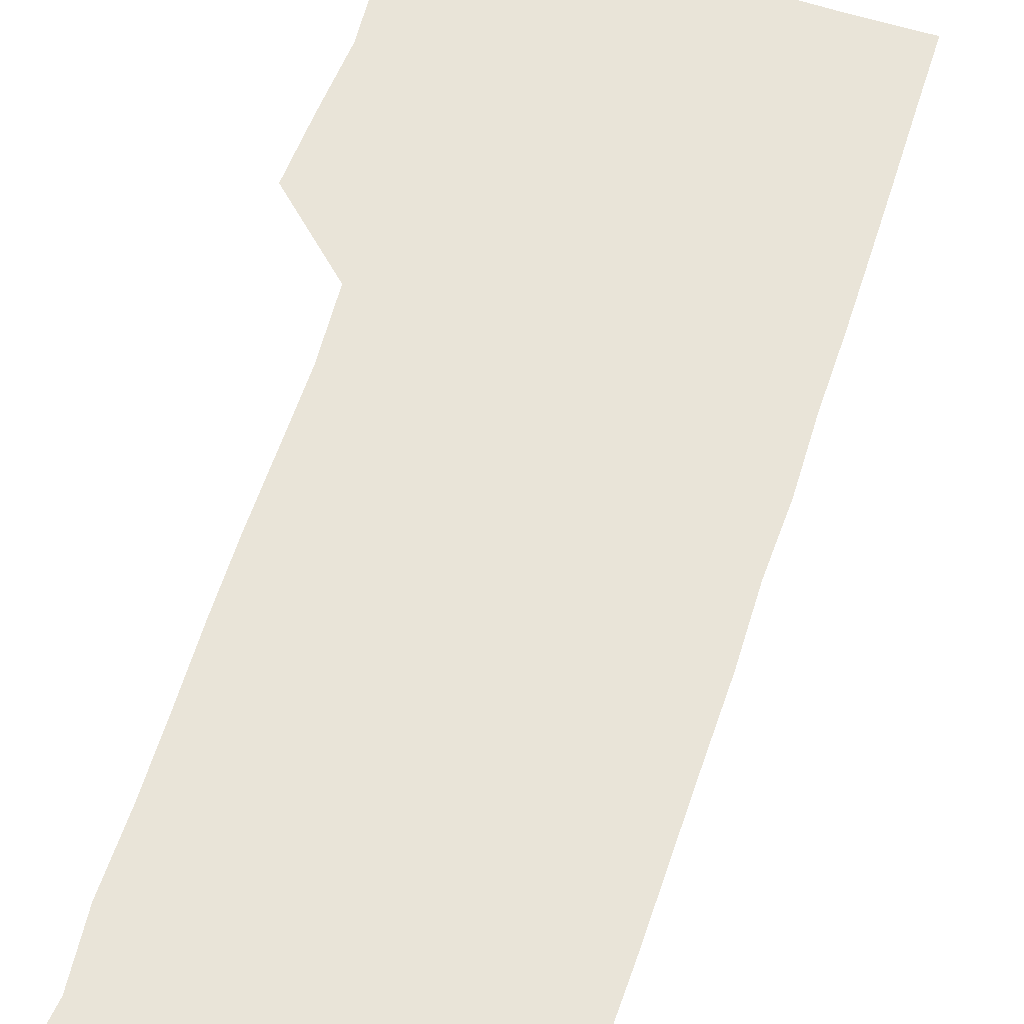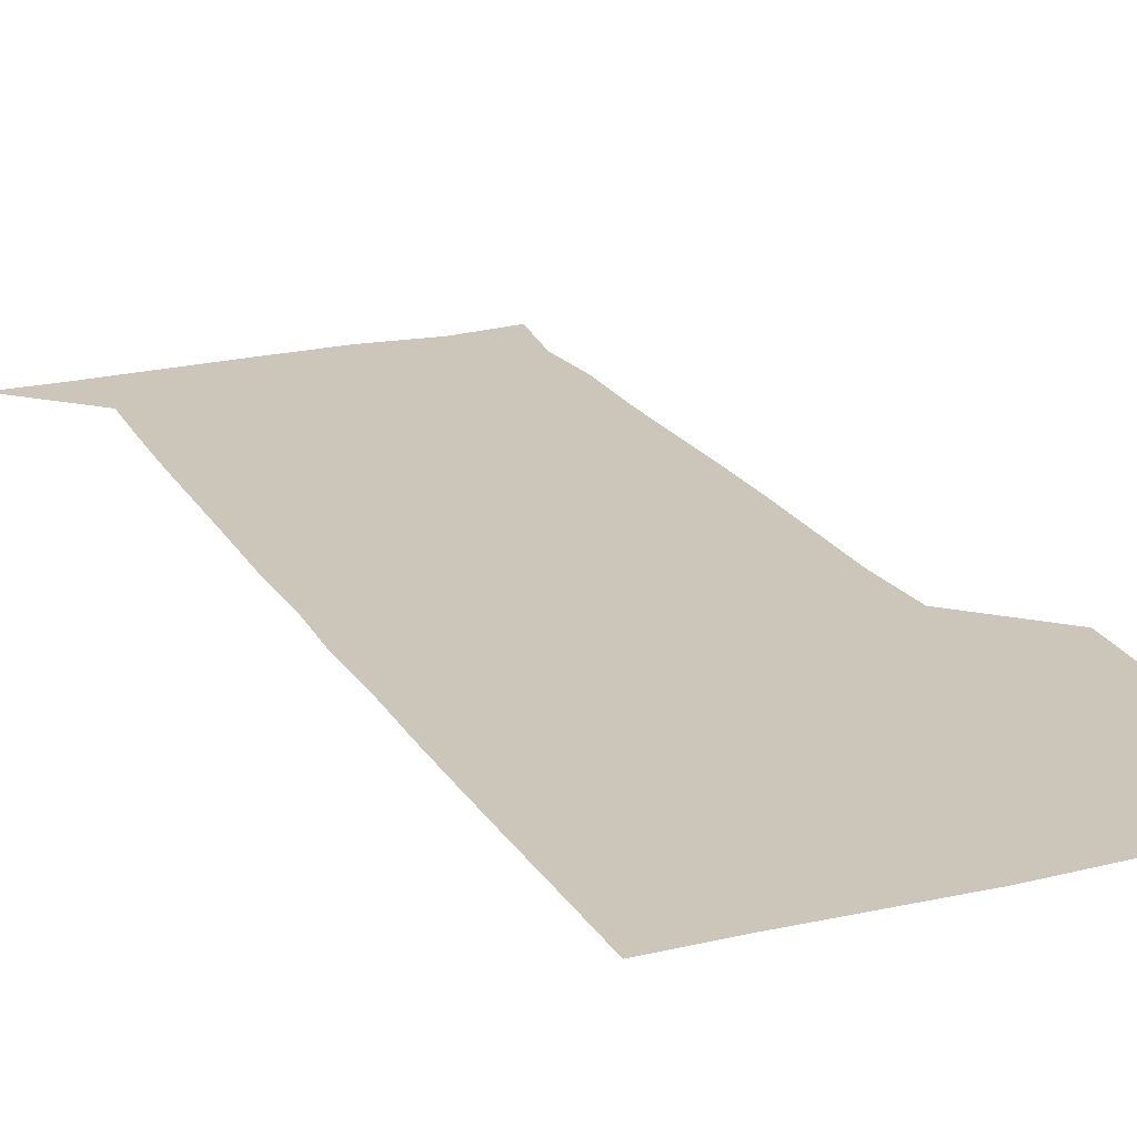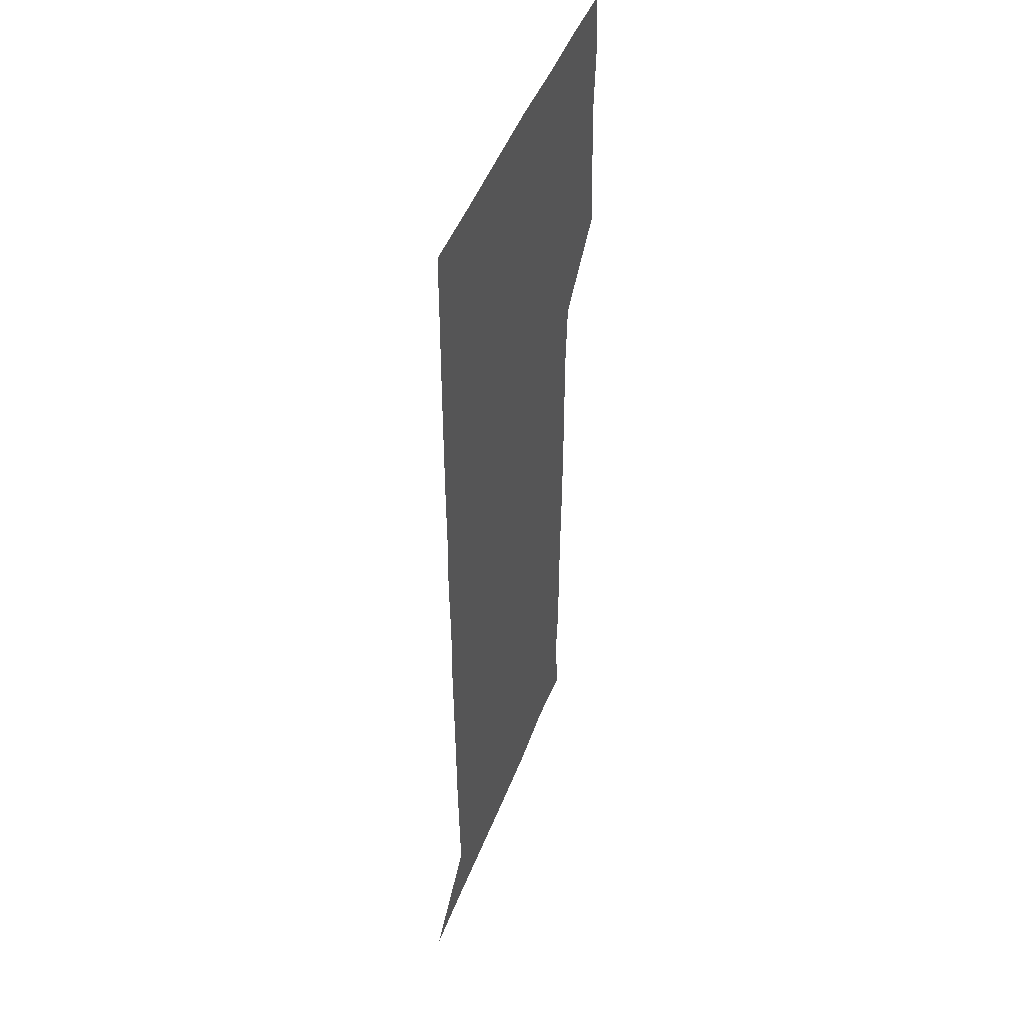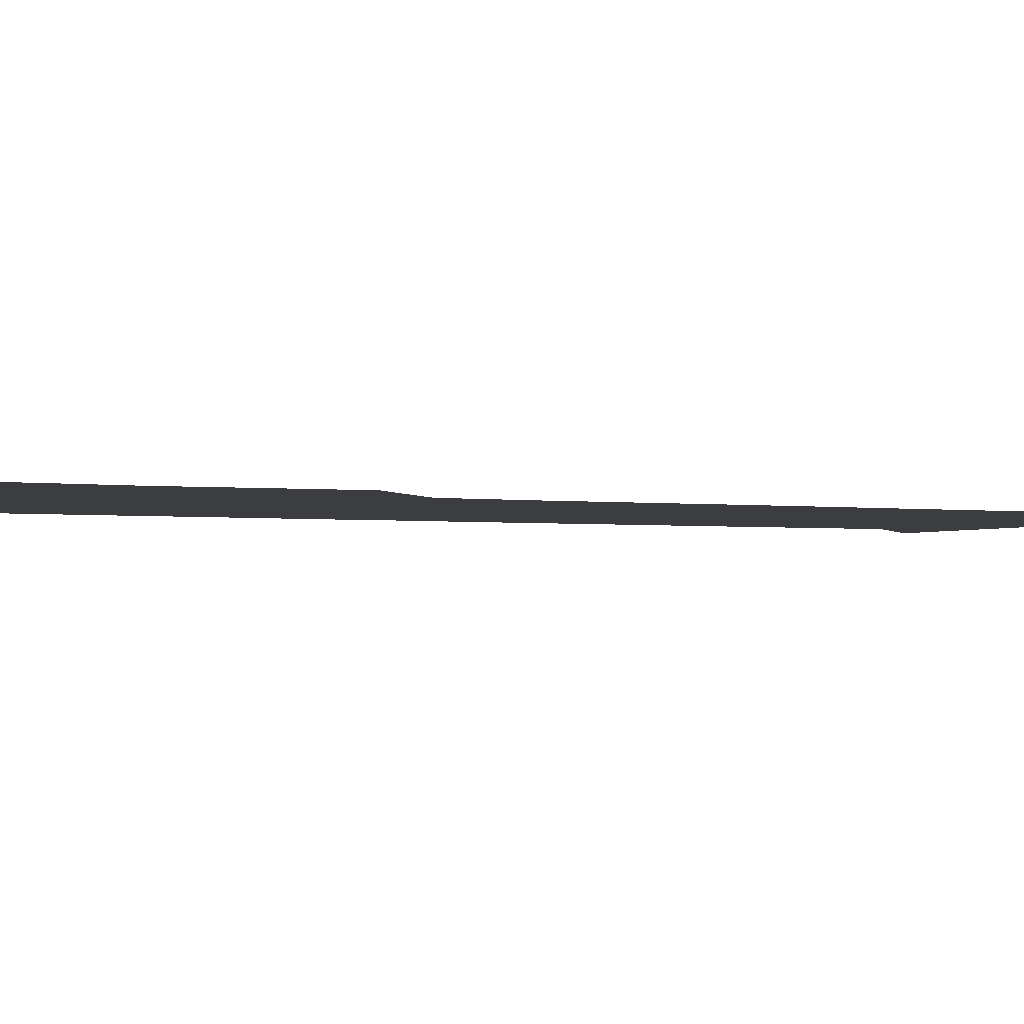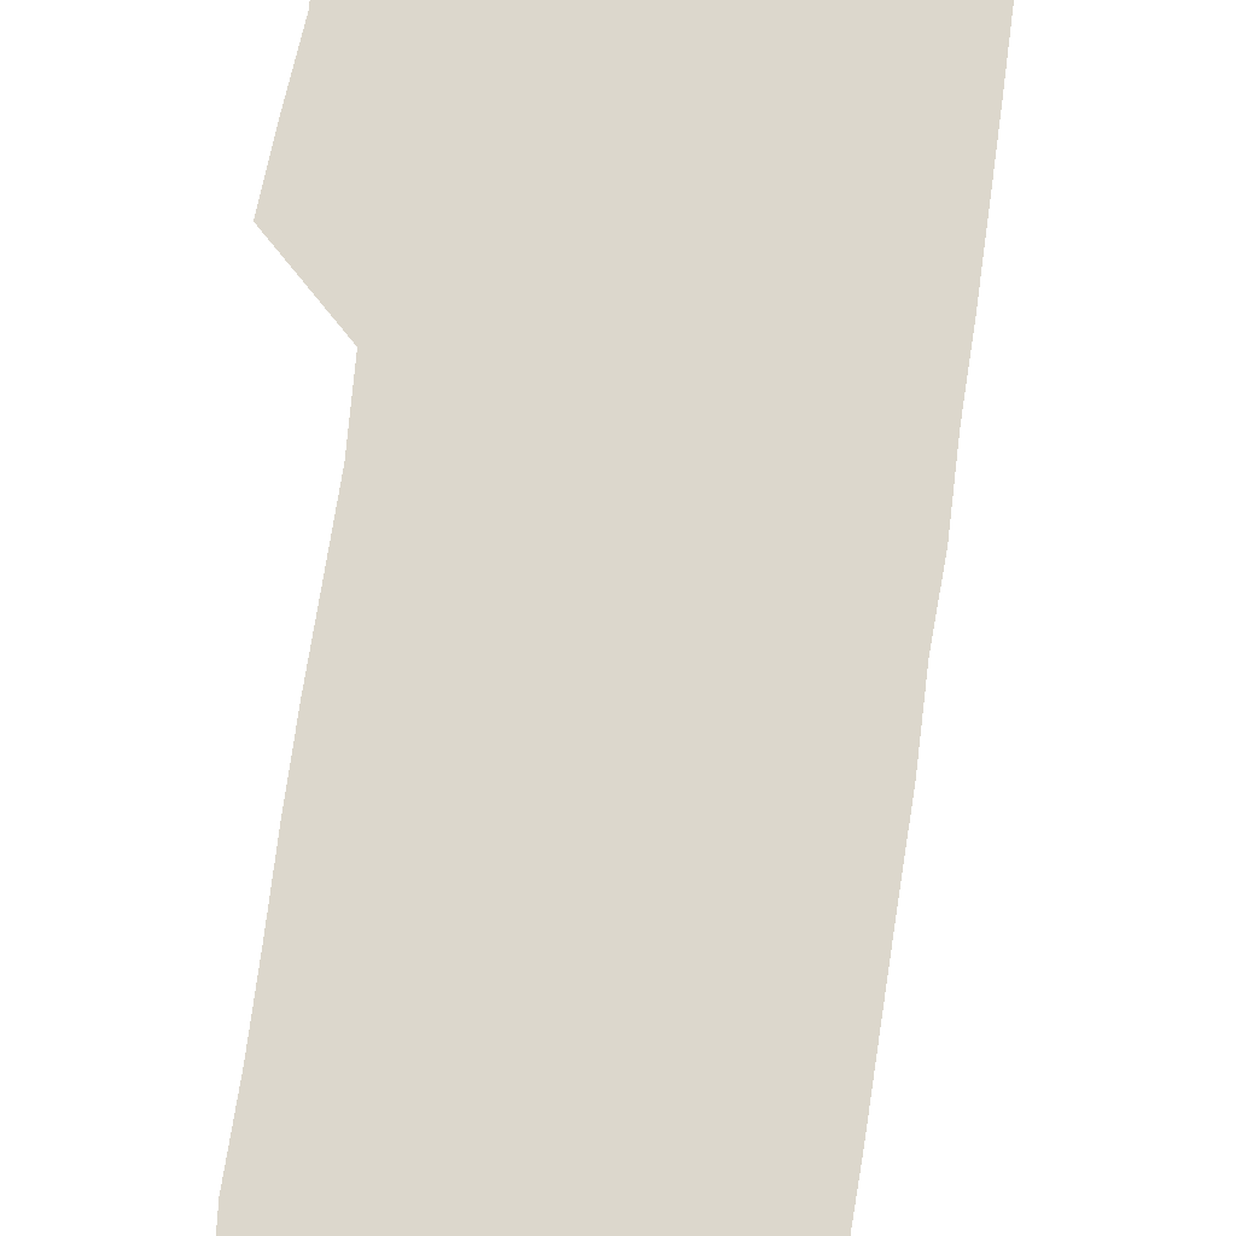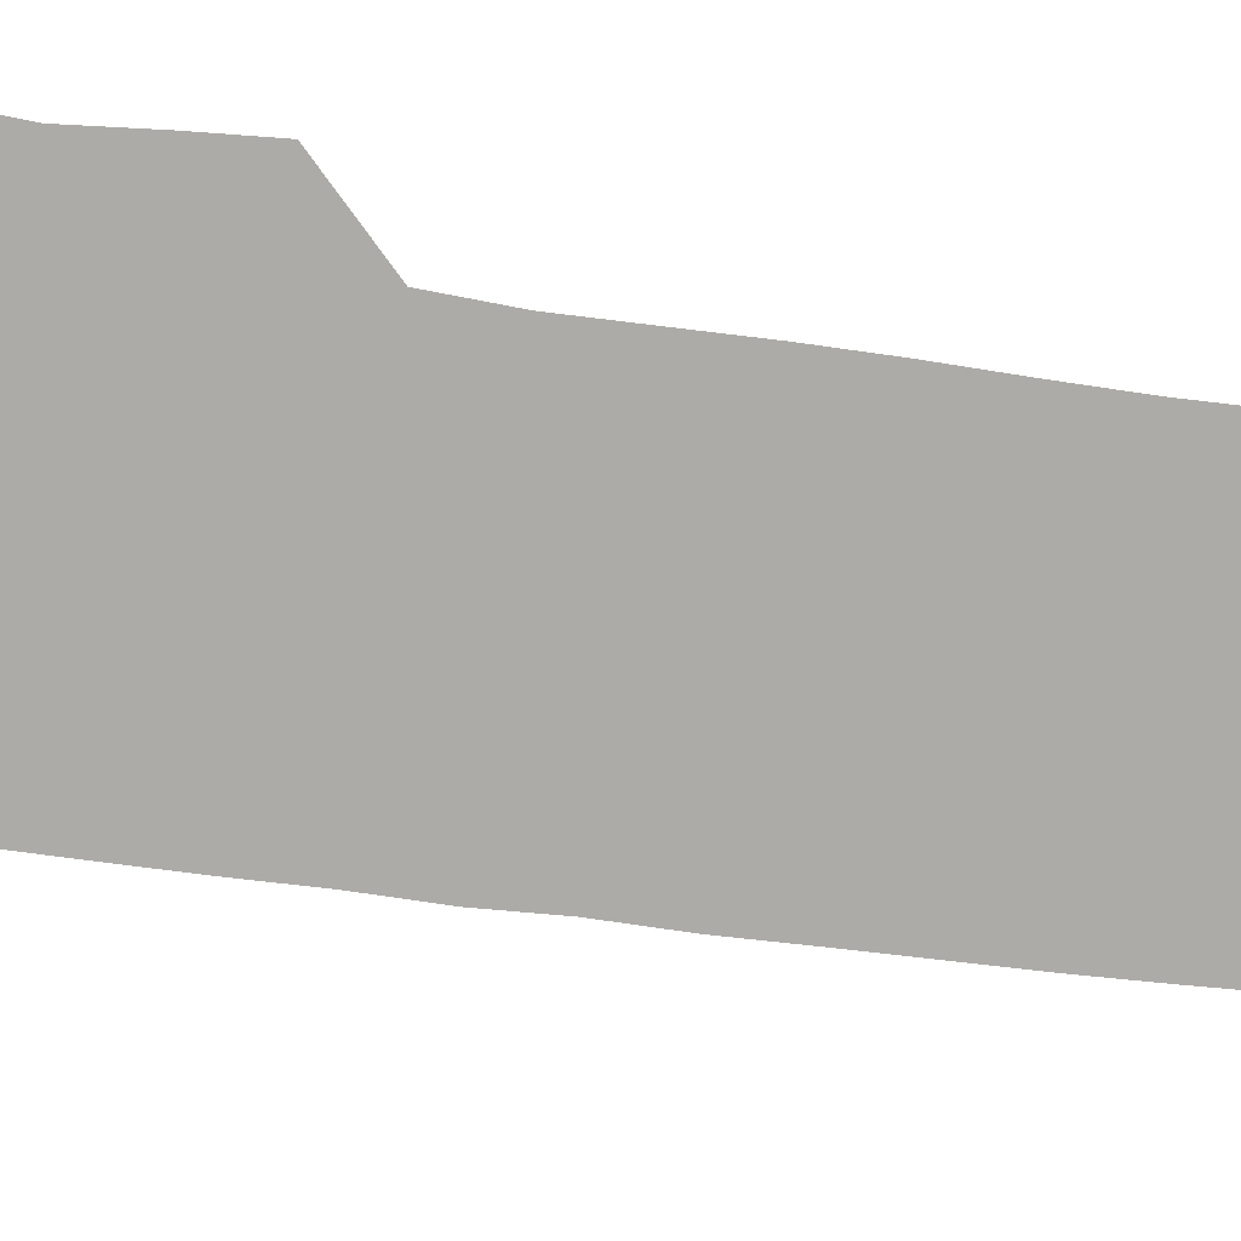
<metadata>
{"format":"obj","ext":"obj","renderer":"f3d","projection":"perspective","resolution":1024,"background":"white","views":[{"elev":60.3,"azim":17.9,"up":"+Z"},{"elev":20.9,"azim":157.1,"up":"+Z"},{"elev":47.1,"azim":110.2,"up":"+Y"},{"elev":-2.3,"azim":-116.7,"up":"+Z"},{"elev":72.9,"azim":8.2,"up":"+Z"},{"elev":-76.4,"azim":-97.4,"up":"+Z"}]}
</metadata>
<code>
v 477.6 450.4 0
v 479.2 479.3 0
v 481.6 510.4 0
v 479.4 541.4 0
v 480.9 570.4 0
v 510.2 147.5 0
v 514.3 178.2 0
v 511.8 206.3 0
v 512.1 237.2 0
v 511.6 268.1 0
v 510.7 298.3 0
v 510.5 328.3 0
v 510.7 358.6 0
v 511 389.8 0
v 509.1 420.6 0
v 512.5 451.6 0
v 510.8 480.9 0
v 512.3 510.7 0
v 512.5 540.2 0
v 510.2 571.3 0
v 538.7 150.4 0
v 542.7 182.3 0
v 543.6 213 0
v 543.1 242.4 0
v 542.3 271.7 0
v 542.3 301.8 0
v 542.1 331.6 0
v 541.7 361.3 0
v 541.5 391.4 0
v 542.1 421.9 0
v 542.6 451.7 0
v 542.3 481.2 0
v 542.2 510.7 0
v 542.8 539.3 0
v 540.4 571.1 0
v 568.3 147.1 0
v 571.4 183 0
v 572.7 215.9 0
v 572 243.3 0
v 572 272.9 0
v 571.8 302.6 0
v 571.7 332.3 0
v 571.7 362.3 0
v 571.8 392.3 0
v 571.7 422 0
v 572 451.9 0
v 571.5 481.2 0
v 571.7 510.7 0
v 571.7 539.8 0
v 570.2 572.1 0
v 599.4 147.5 0
v 600.7 185.1 0
v 601 213.7 0
v 600.9 242.3 0
v 600.9 273.3 0
v 600.9 302.2 0
v 601 333.6 0
v 601 362.6 0
v 601 392 0
v 601 421.6 0
v 600.9 451.7 0
v 601 481.2 0
v 601 510.8 0
v 601.1 539.5 0
v 600.4 571.5 0
v 631.3 148.4 0
v 629.7 182.3 0
v 629.5 213.3 0
v 629.8 242.7 0
v 629.9 272.6 0
v 630.2 302 0
v 629.9 332.6 0
v 629.9 362.3 0
v 630.3 391.7 0
v 630.6 421.4 0
v 630.3 451.5 0
v 630.4 481.2 0
v 630.7 510.9 0
v 630.5 540.5 0
v 630.9 570.8 0
v 661.6 149.5 0
v 657.6 181 0
v 658.7 209.5 0
v 659.5 239.2 0
v 659.9 269.4 0
v 660.3 299.4 0
v 660.9 329.2 0
v 660.4 360.2 0
v 661.6 389.9 0
v 661 420.5 0
v 661.5 450.6 0
v 661.5 480.8 0
v 661.4 511 0
v 661.1 541.1 0
v 661 571 0
v 690.2 149.5 0
v 691 571 0
v 691 601 0
f 15 16 1
f 1 16 2
f 16 17 2
f 2 17 3
f 17 18 3
f 3 18 4
f 18 19 4
f 4 19 5
f 19 20 5
f 6 21 7
f 21 22 7
f 7 22 8
f 22 23 8
f 8 23 9
f 23 24 9
f 9 24 10
f 24 25 10
f 10 25 11
f 25 26 11
f 11 26 12
f 26 27 12
f 12 27 13
f 27 28 13
f 13 28 14
f 28 29 14
f 14 29 15
f 29 30 15
f 15 30 16
f 30 31 16
f 16 31 17
f 31 32 17
f 17 32 18
f 32 33 18
f 18 33 19
f 33 34 19
f 19 34 20
f 34 35 20
f 21 36 22
f 36 37 22
f 22 37 23
f 37 38 23
f 23 38 24
f 38 39 24
f 24 39 25
f 39 40 25
f 25 40 26
f 40 41 26
f 26 41 27
f 41 42 27
f 27 42 28
f 42 43 28
f 28 43 29
f 43 44 29
f 29 44 30
f 44 45 30
f 30 45 31
f 45 46 31
f 31 46 32
f 46 47 32
f 32 47 33
f 47 48 33
f 33 48 34
f 48 49 34
f 34 49 35
f 49 50 35
f 36 51 37
f 51 52 37
f 37 52 38
f 52 53 38
f 38 53 39
f 53 54 39
f 39 54 40
f 54 55 40
f 40 55 41
f 55 56 41
f 41 56 42
f 56 57 42
f 42 57 43
f 57 58 43
f 43 58 44
f 58 59 44
f 44 59 45
f 59 60 45
f 45 60 46
f 60 61 46
f 46 61 47
f 61 62 47
f 47 62 48
f 62 63 48
f 48 63 49
f 63 64 49
f 49 64 50
f 64 65 50
f 51 66 52
f 66 67 52
f 52 67 53
f 67 68 53
f 53 68 54
f 68 69 54
f 54 69 55
f 69 70 55
f 55 70 56
f 70 71 56
f 56 71 57
f 71 72 57
f 57 72 58
f 72 73 58
f 58 73 59
f 73 74 59
f 59 74 60
f 74 75 60
f 60 75 61
f 75 76 61
f 61 76 62
f 76 77 62
f 62 77 63
f 77 78 63
f 63 78 64
f 78 79 64
f 64 79 65
f 79 80 65
f 66 81 67
f 81 82 67
f 67 82 68
f 82 83 68
f 68 83 69
f 83 84 69
f 69 84 70
f 84 85 70
f 70 85 71
f 85 86 71
f 71 86 72
f 86 87 72
f 72 87 73
f 87 88 73
f 73 88 74
f 88 89 74
f 74 89 75
f 89 90 75
f 75 90 76
f 90 91 76
f 76 91 77
f 91 92 77
f 77 92 78
f 92 93 78
f 78 93 79
f 93 94 79
f 79 94 80
f 94 95 80
f 81 96 82

</code>
